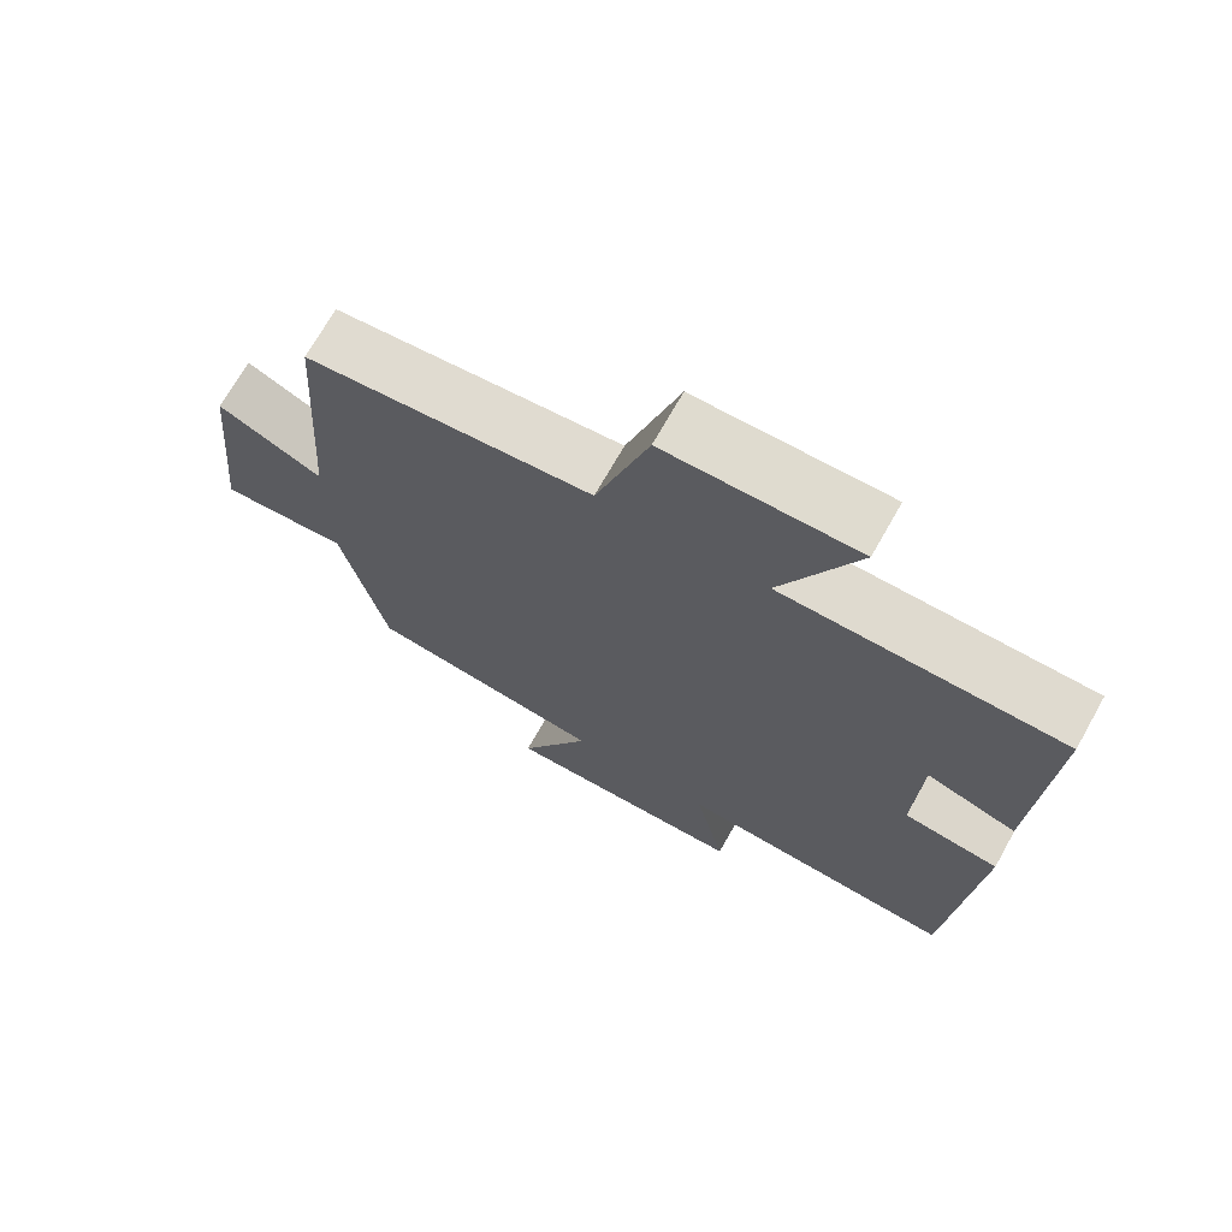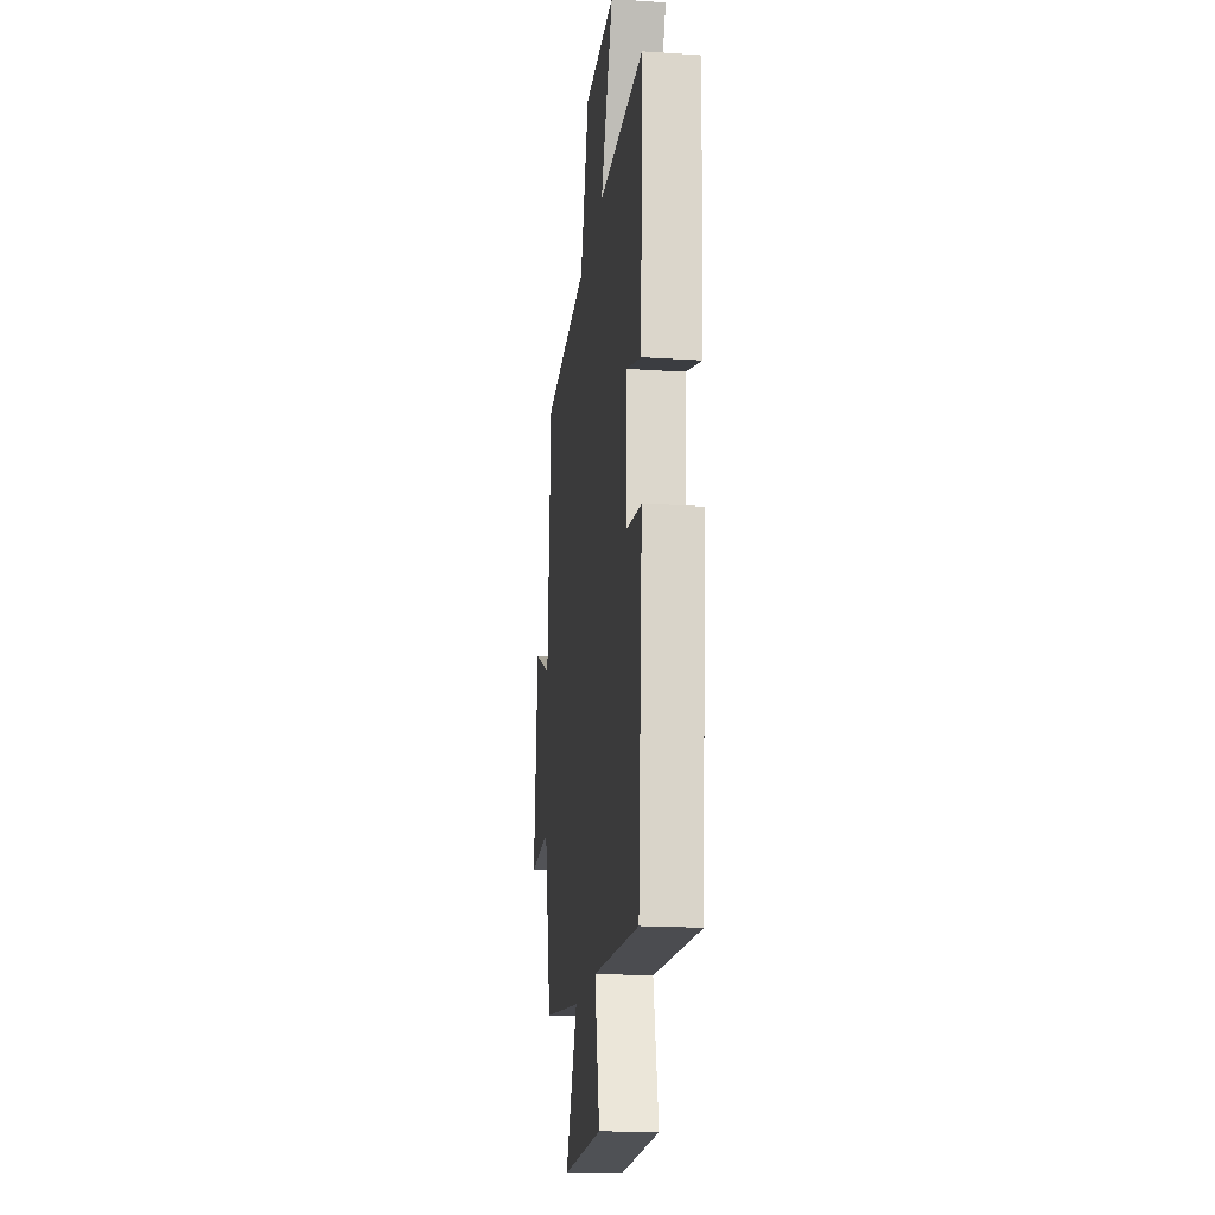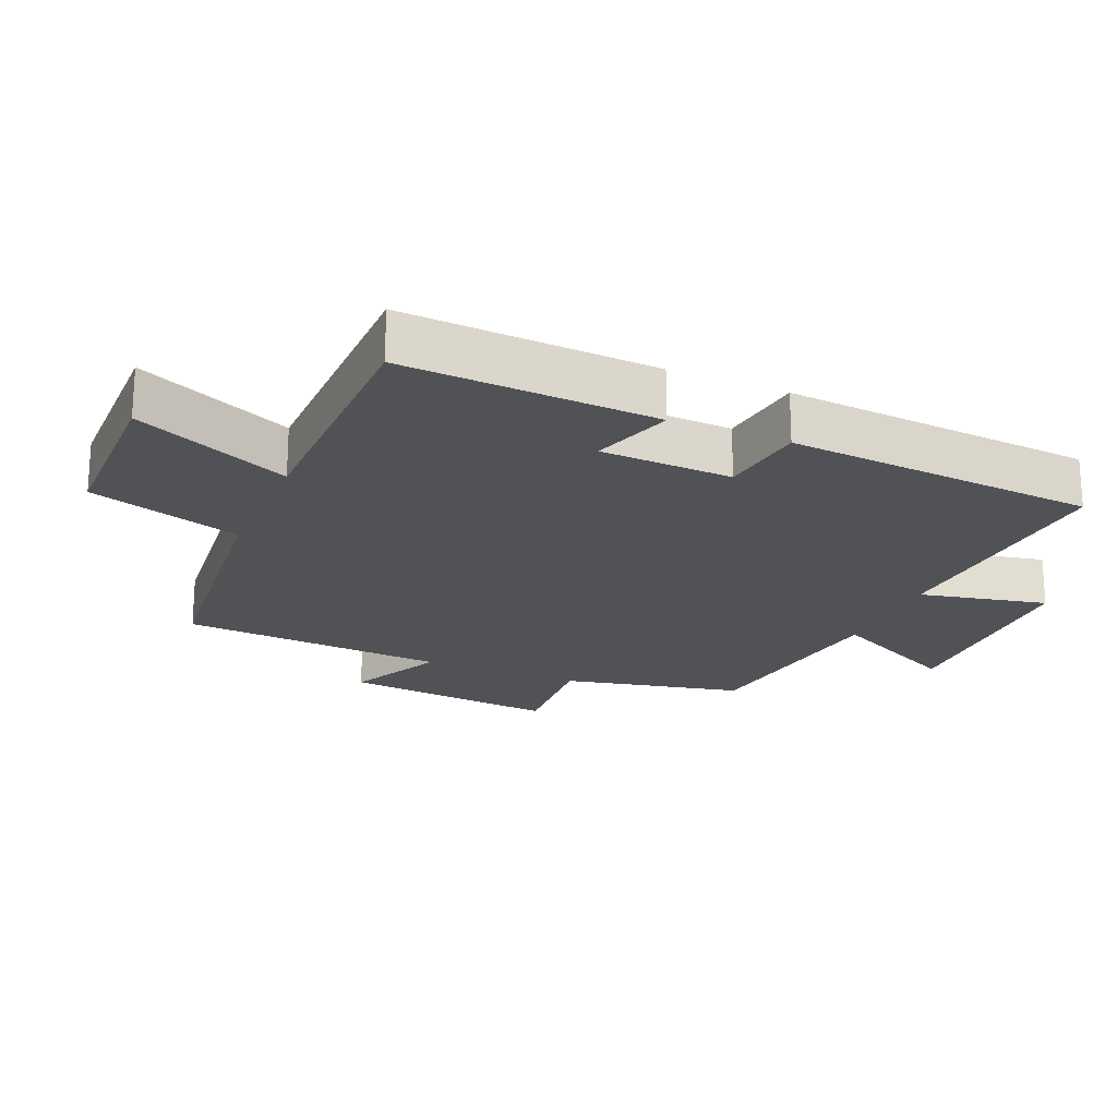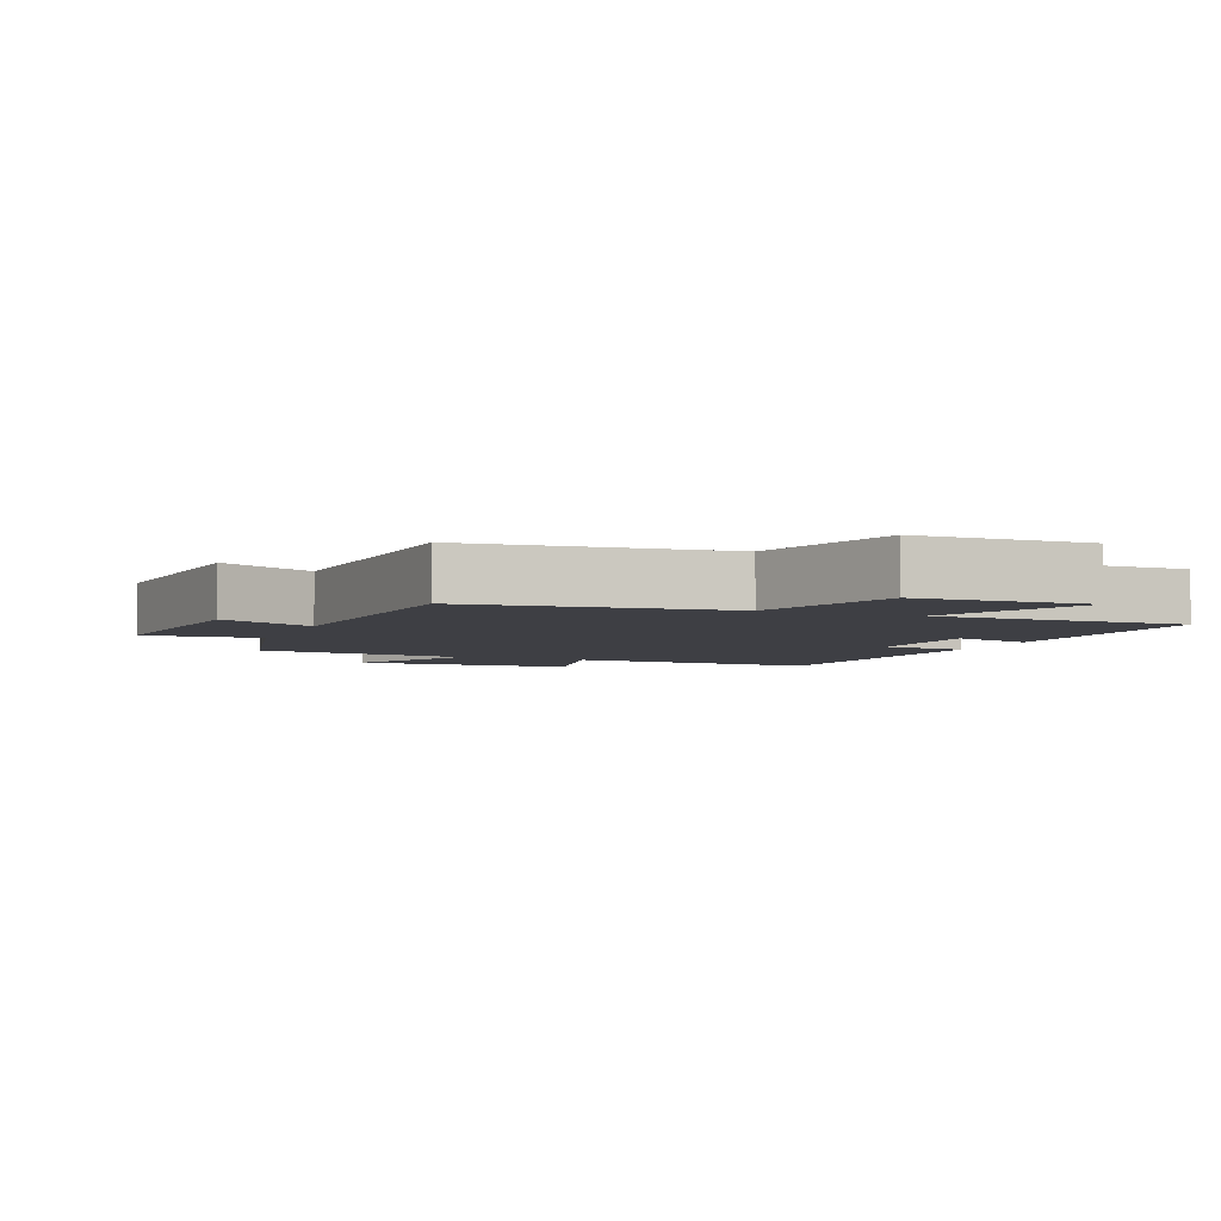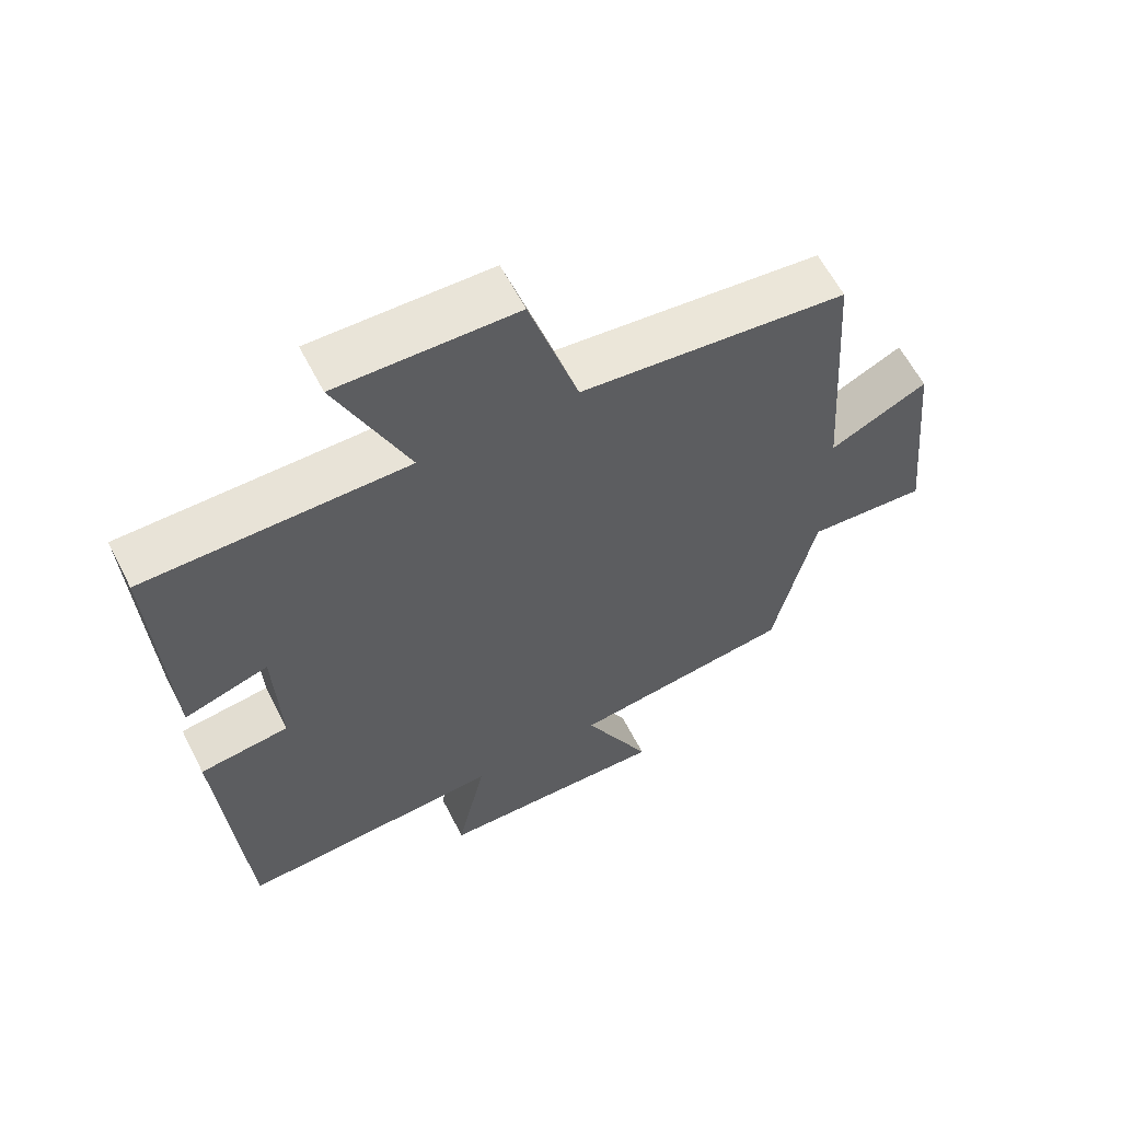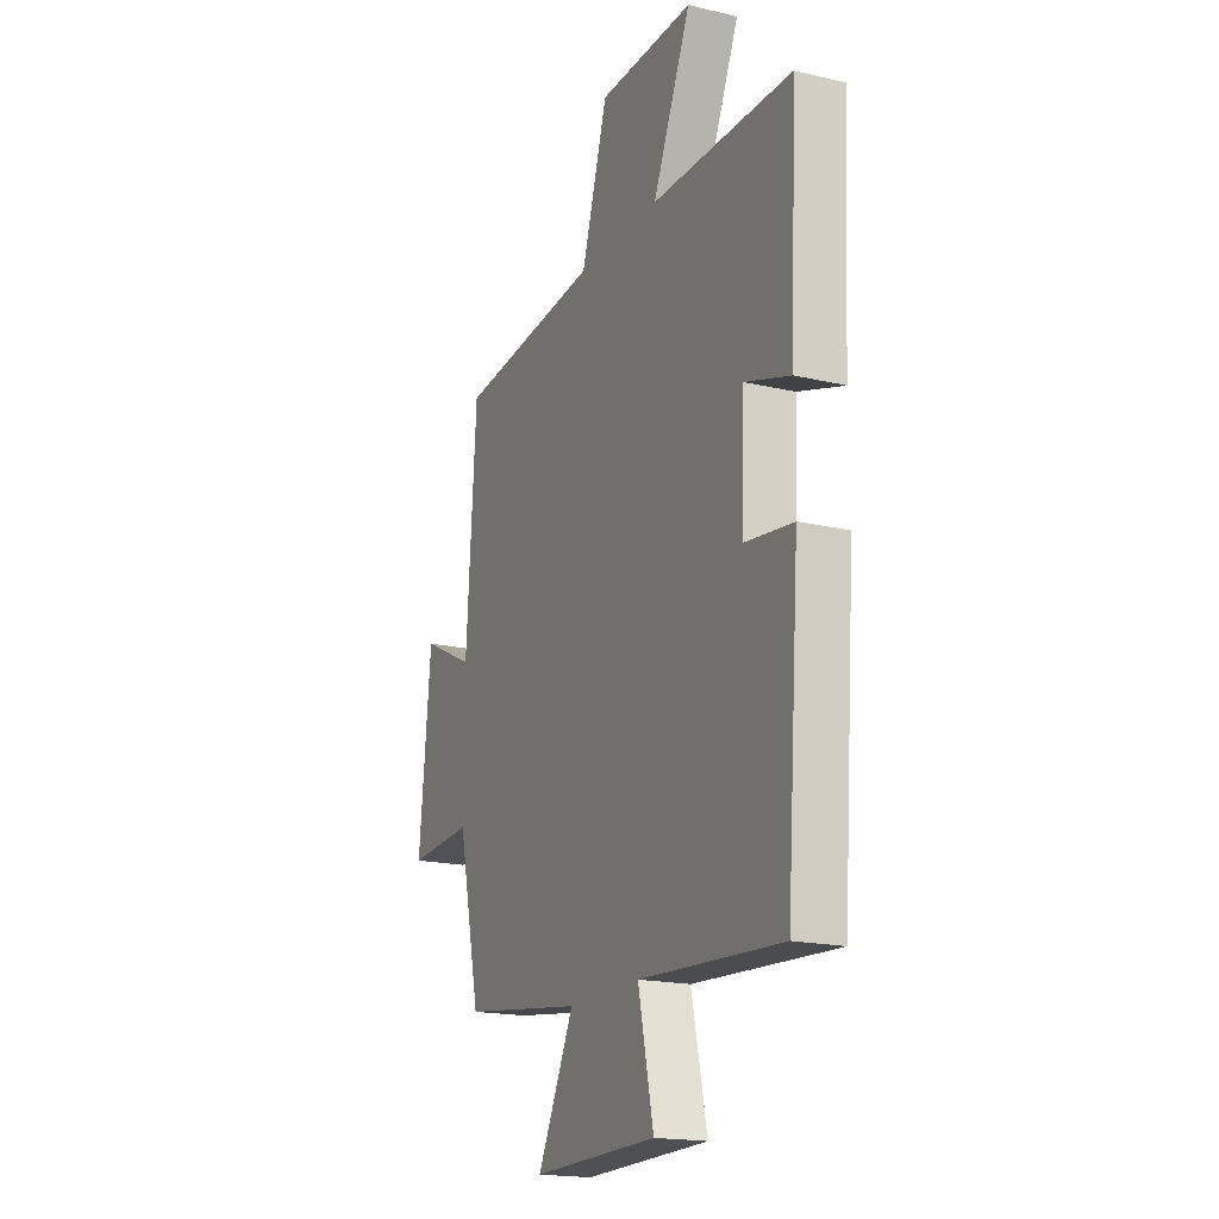
<metadata>
{"format":"obj","ext":"obj","renderer":"f3d","projection":"perspective","resolution":1024,"background":"white","views":[{"elev":70.6,"azim":29.4,"up":"+Z"},{"elev":-18.8,"azim":82.8,"up":"+Z"},{"elev":-21.1,"azim":66.8,"up":"+Y"},{"elev":-4.4,"azim":-21.7,"up":"+Y"},{"elev":61.0,"azim":152.9,"up":"+Z"},{"elev":-18.3,"azim":65.5,"up":"+Z"}]}
</metadata>
<code>
v 0.465 0.07 -0.524
v 0.081 0.07 -0.5
v 0.123 0.07 -0.692
v -0.213 0.07 -0.698
v -0.115 0.07 -0.5
v -0.44 0.07 -0.455
v -0.5 0.07 -0.184
v -0.674 0.07 -0.195
v -0.642 0.07 0.129
v -0.5 0.07 0.06
v -0.473 0.07 0.46
v -0.086 0.07 0.5
v -0.015 0.07 0.729
v 0.243 0.07 0.733
v 0.14 0.07 0.5
v 0.519 0.07 0.497
v 0.5 0.07 0.118
v 0.378 0.07 0.157
v 0.37 0.07 -0.041
v 0.5 0.07 -0.058
v 0.465 0 -0.524
v 0.081 0 -0.5
v 0.123 0 -0.692
v -0.213 0 -0.698
v -0.115 0 -0.5
v -0.44 0 -0.455
v -0.5 0 -0.184
v -0.674 0 -0.195
v -0.642 0 0.129
v -0.5 0 0.06
v -0.473 0 0.46
v -0.086 0 0.5
v -0.015 0 0.729
v 0.243 0 0.733
v 0.14 0 0.5
v 0.519 0 0.497
v 0.5 0 0.118
v 0.378 0 0.157
v 0.37 0 -0.041
v 0.5 0 -0.058
f 19 20 1 2
f 18 19 2
f 15 16 17 18
f 15 18 2
f 12 13 14 15
f 10 11 12 15
f 10 15 2
f 7 8 9 10
f 5 6 7 10
f 5 10 2 3
f 3 4 5
f 22 21 40 39
f 22 39 38
f 38 37 36 35
f 22 38 35
f 35 34 33 32
f 35 32 31 30
f 22 35 30
f 30 29 28 27
f 30 27 26 25
f 23 22 30 25
f 25 24 23
f 1 21 22 2
f 2 22 23 3
f 3 23 24 4
f 4 24 25 5
f 5 25 26 6
f 6 26 27 7
f 7 27 28 8
f 8 28 29 9
f 9 29 30 10
f 10 30 31 11
f 11 31 32 12
f 12 32 33 13
f 13 33 34 14
f 14 34 35 15
f 15 35 36 16
f 16 36 37 17
f 17 37 38 18
f 18 38 39 19
f 19 39 40 20
f 20 40 21 1

</code>
